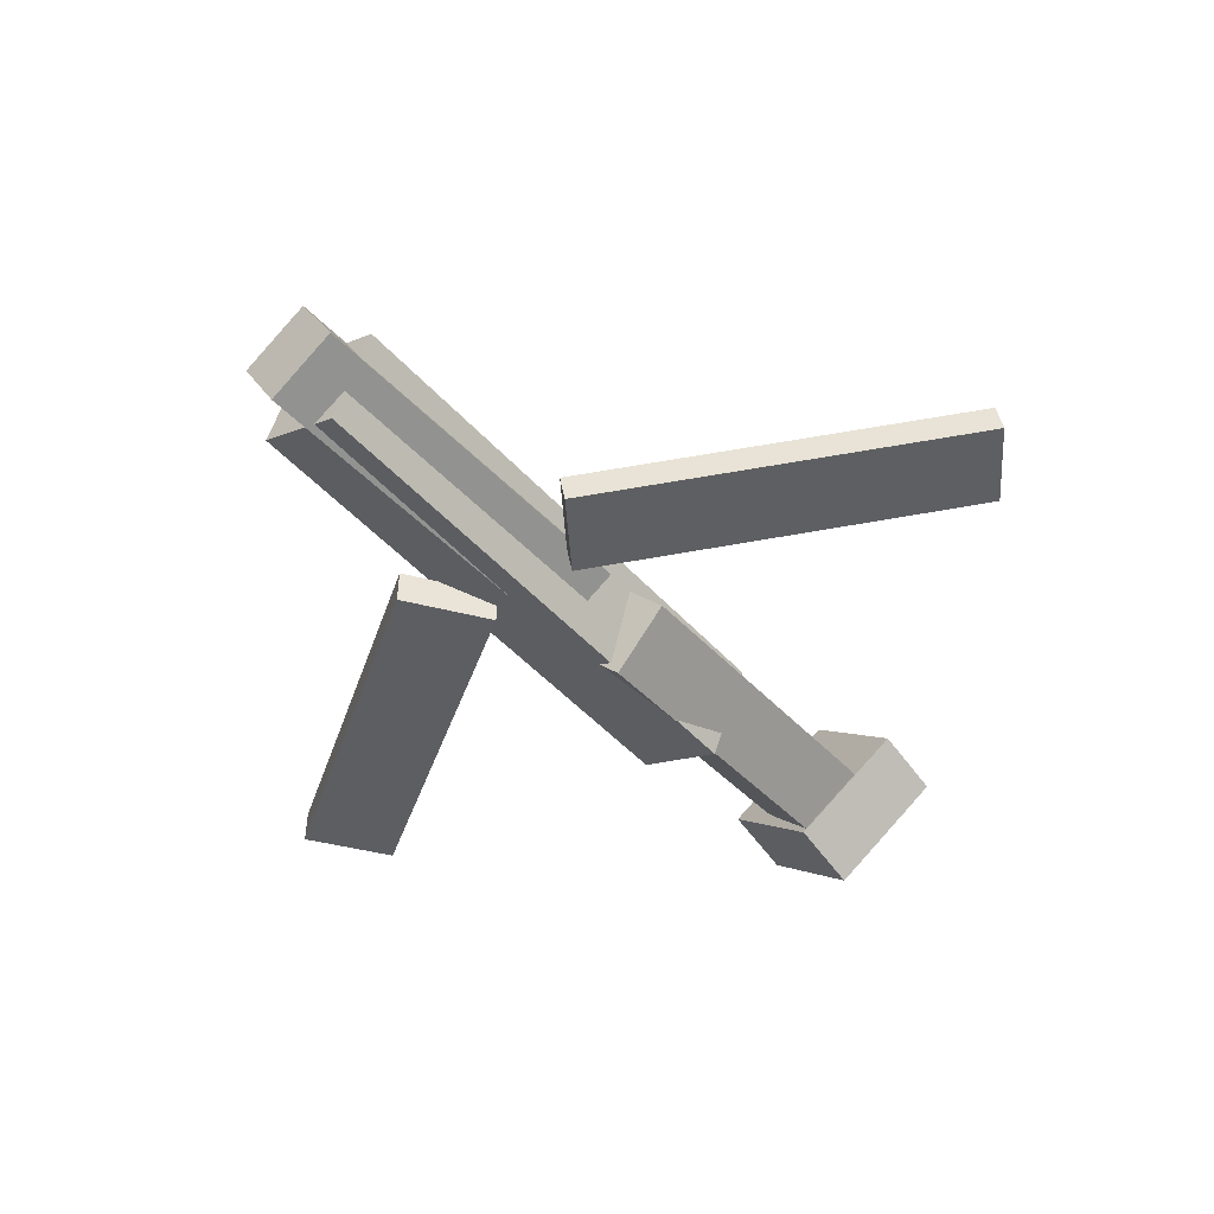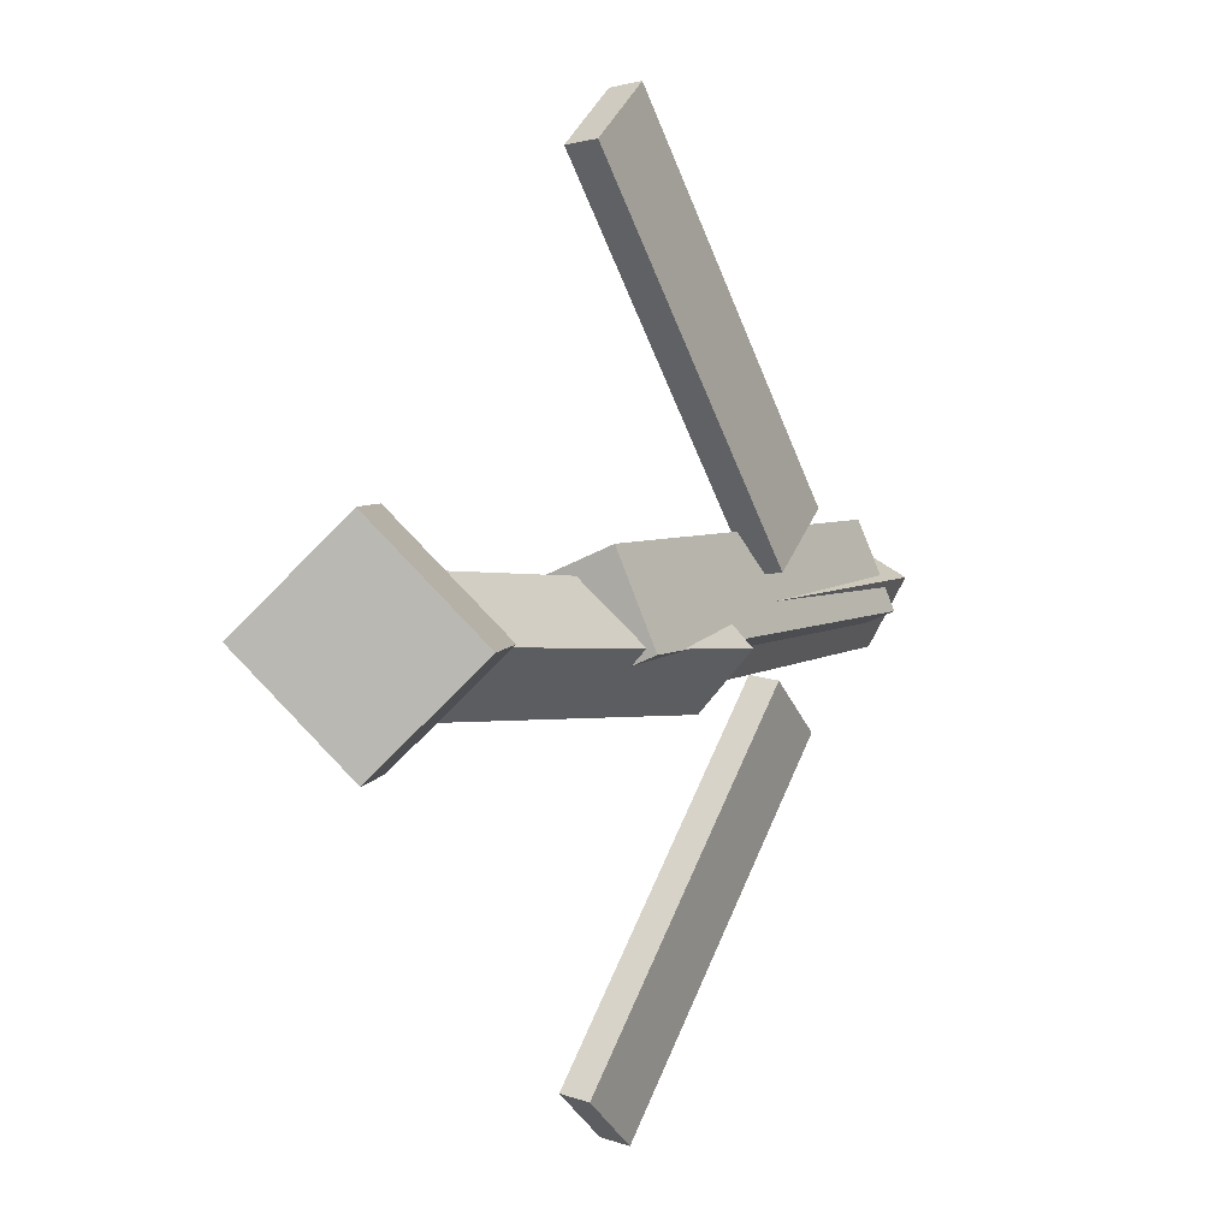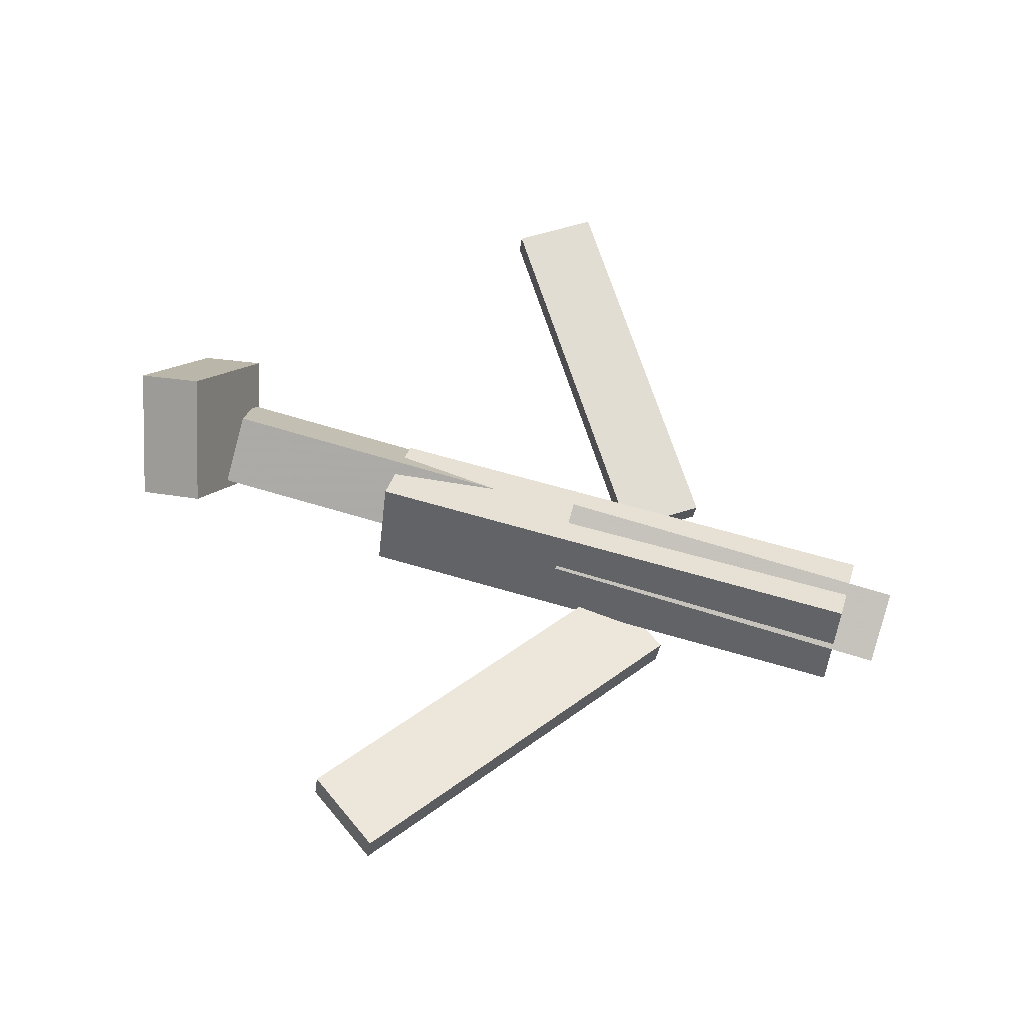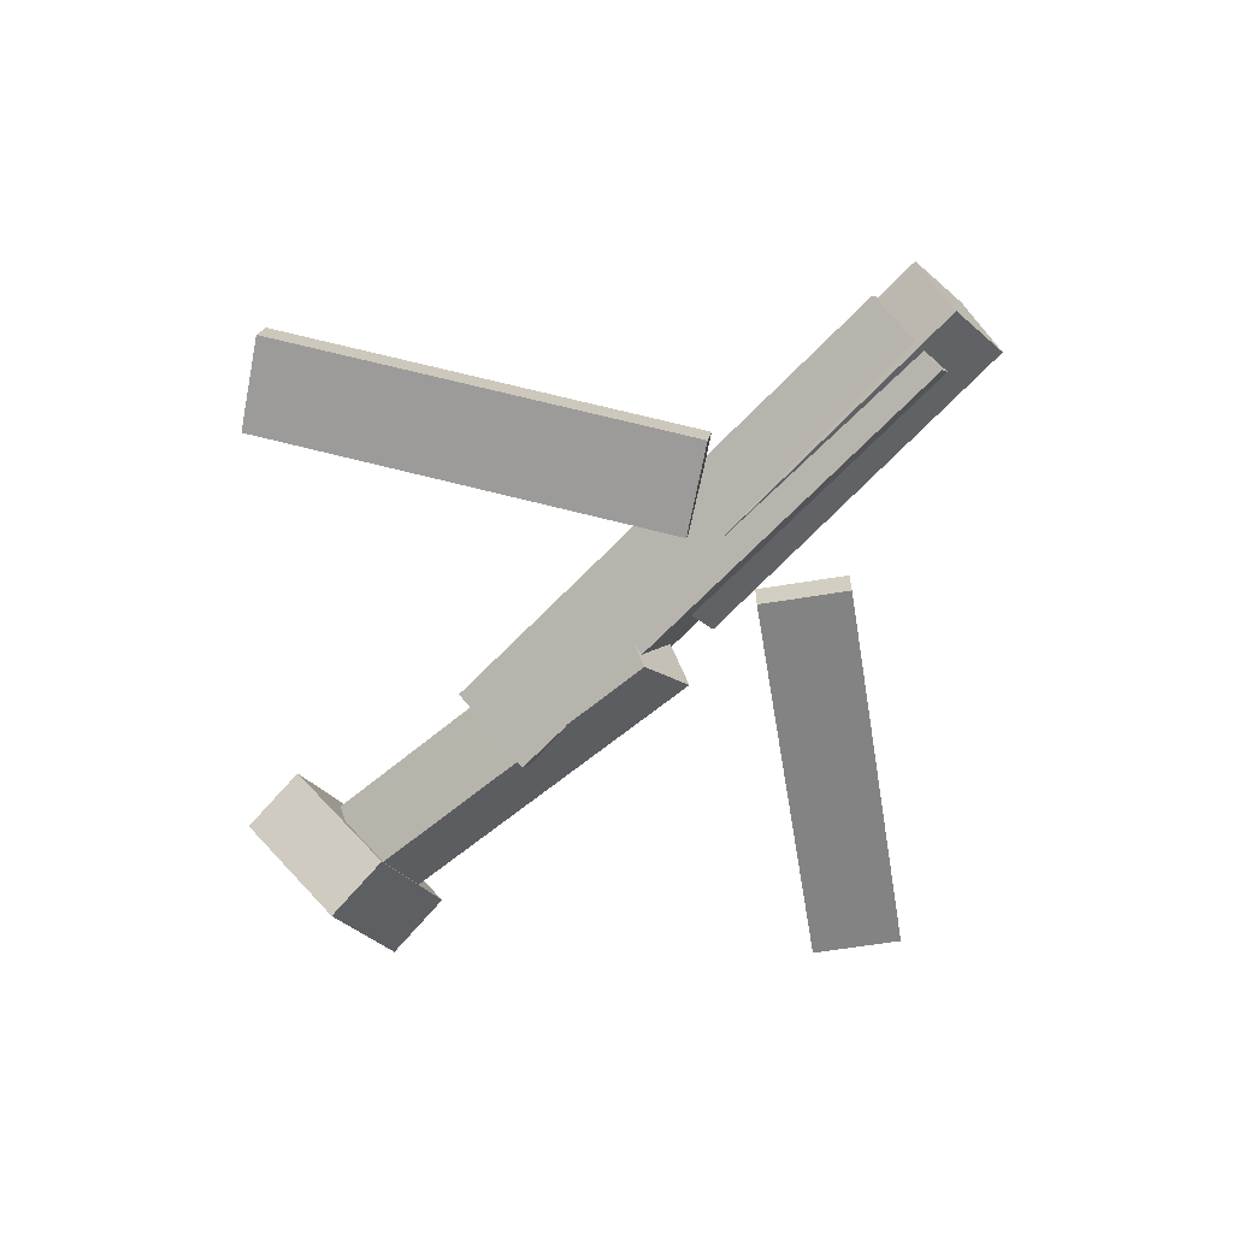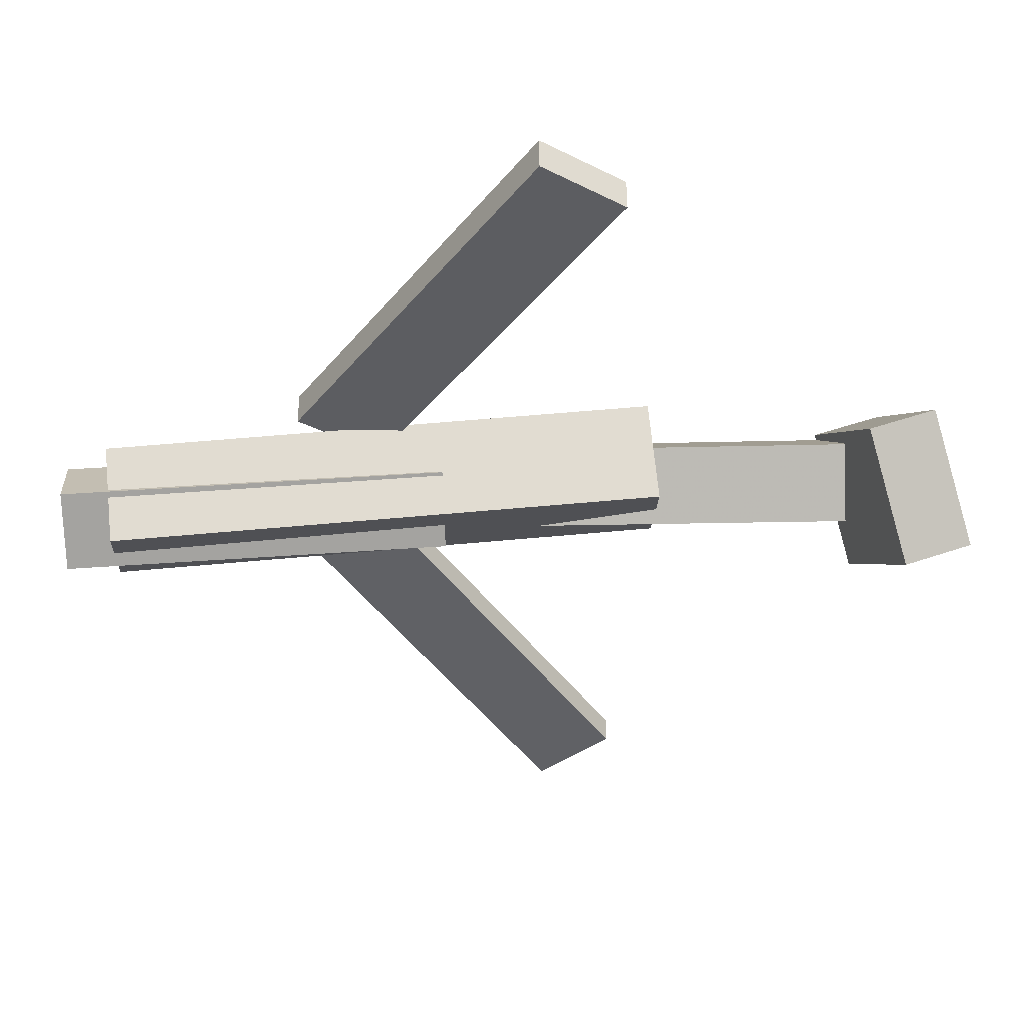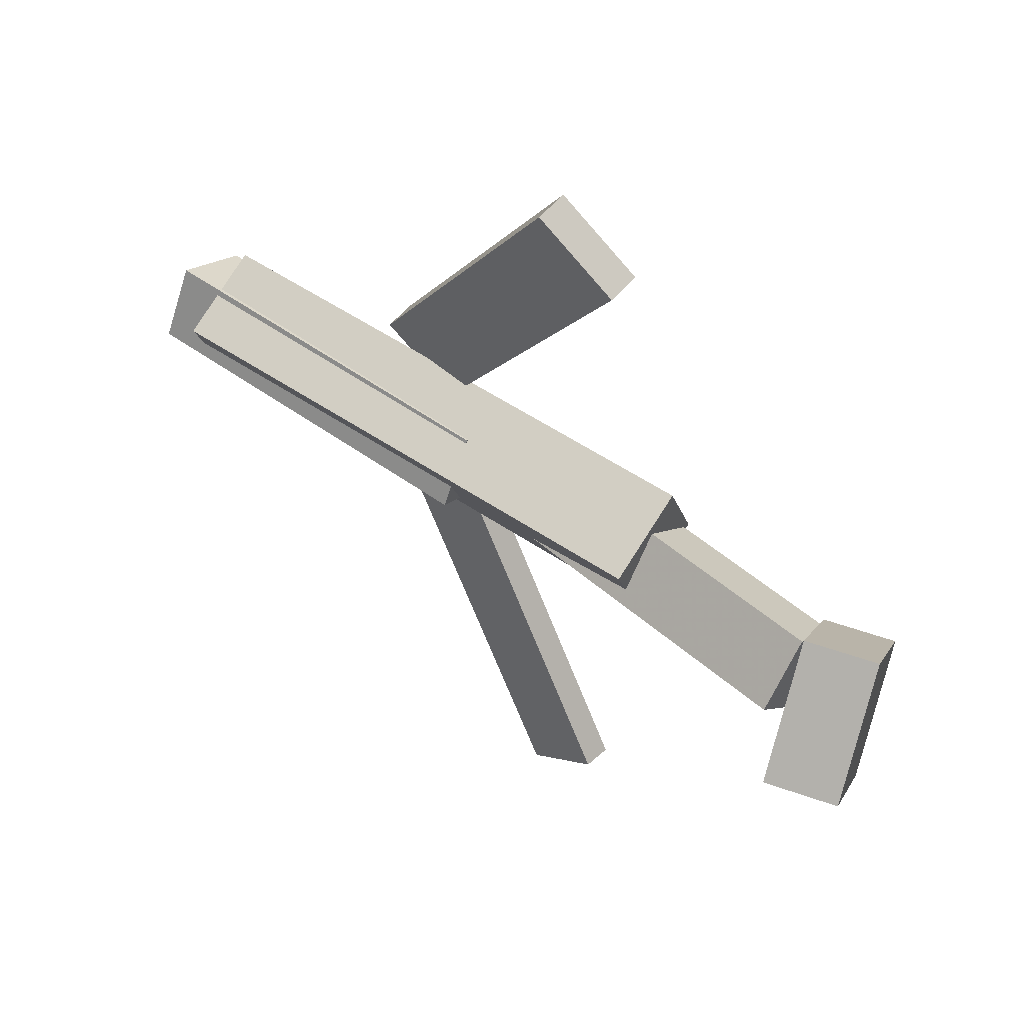
<metadata>
{"format":"obj","ext":"obj","renderer":"f3d","projection":"perspective","resolution":1024,"background":"white","views":[{"elev":-47.2,"azim":129.6,"up":"+Y"},{"elev":4.2,"azim":-64.7,"up":"+Z"},{"elev":60.4,"azim":17.3,"up":"+Y"},{"elev":-70.7,"azim":45.4,"up":"+Y"},{"elev":46.7,"azim":173.9,"up":"+Z"},{"elev":52.9,"azim":-143.6,"up":"+Z"}]}
</metadata>
<code>
v 0.1387 -0.06643 -0.08074
v 0.08454 -0.06476 -0.04142
v 0.136 -0.08852 -0.08345
v 0.08188 -0.08685 -0.04414
v -0.03708 -0.01525 -0.3249
v -0.09121 -0.01358 -0.2856
v -0.03973 -0.03735 -0.3276
v -0.09387 -0.03568 -0.2883
f 1.0 7.0 5.0
f 1.0 3.0 7.0
f 1.0 4.0 3.0
f 1.0 2.0 4.0
f 3.0 8.0 7.0
f 3.0 4.0 8.0
f 5.0 7.0 8.0
f 5.0 8.0 6.0
f 1.0 5.0 6.0
f 1.0 6.0 2.0
f 2.0 6.0 8.0
f 2.0 8.0 4.0
v -0.1203 -0.06494 0.053
v 0.2879 -0.06355 0.05224
v -0.1206 0.002568 0.02403
v 0.2876 0.003954 0.02327
v -0.1203 -0.09259 -0.01146
v 0.2878 -0.09121 -0.01222
v -0.1206 -0.02509 -0.04043
v 0.2876 -0.0237 -0.04119
f 9.0 15.0 13.0
f 9.0 11.0 15.0
f 9.0 12.0 11.0
f 9.0 10.0 12.0
f 11.0 16.0 15.0
f 11.0 12.0 16.0
f 13.0 15.0 16.0
f 13.0 16.0 14.0
f 9.0 13.0 14.0
f 9.0 14.0 10.0
f 10.0 14.0 16.0
f 10.0 16.0 12.0
v -0.2703 -0.02371 -0.03977
v -0.273 -0.06236 0.003386
v -0.2605 0.0208 0.0007292
v -0.2633 -0.01785 0.04388
v 0.0008498 -0.06522 -0.05951
v -0.001925 -0.1039 -0.01636
v 0.01061 -0.02071 -0.01901
v 0.007839 -0.05936 0.02414
f 17.0 23.0 21.0
f 17.0 19.0 23.0
f 17.0 20.0 19.0
f 17.0 18.0 20.0
f 19.0 24.0 23.0
f 19.0 20.0 24.0
f 21.0 23.0 24.0
f 21.0 24.0 22.0
f 17.0 21.0 22.0
f 17.0 22.0 18.0
f 18.0 22.0 24.0
f 18.0 24.0 20.0
v 0.3223 -0.03044 0.04127
v 0.3233 -0.002159 -0.009711
v 0.03951 -0.02634 0.03808
v 0.0405 0.001939 -0.0129
v 0.3218 -0.0872 0.009773
v 0.3228 -0.05893 -0.04121
v 0.03905 -0.0831 0.006581
v 0.04003 -0.05483 -0.0444
f 25.0 31.0 29.0
f 25.0 27.0 31.0
f 25.0 28.0 27.0
f 25.0 26.0 28.0
f 27.0 32.0 31.0
f 27.0 28.0 32.0
f 29.0 31.0 32.0
f 29.0 32.0 30.0
f 25.0 29.0 30.0
f 25.0 30.0 26.0
f 26.0 30.0 32.0
f 26.0 32.0 28.0
v -0.2738 0.002564 -0.06904
v -0.3259 -0.01191 -0.06908
v -0.2941 0.07525 0.007488
v -0.3462 0.06077 0.007456
v -0.254 -0.06884 0.004008
v -0.3061 -0.08331 0.003976
v -0.2743 0.003846 0.08054
v -0.3264 -0.01063 0.08051
f 33.0 39.0 37.0
f 33.0 35.0 39.0
f 33.0 36.0 35.0
f 33.0 34.0 36.0
f 35.0 40.0 39.0
f 35.0 36.0 40.0
f 37.0 39.0 40.0
f 37.0 40.0 38.0
f 33.0 37.0 38.0
f 33.0 38.0 34.0
f 34.0 38.0 40.0
f 34.0 40.0 36.0
v 0.1417 -0.09033 0.06542
v 0.08192 -0.08908 0.02595
v 0.1441 -0.06673 0.06265
v 0.08424 -0.06549 0.02318
v -0.03247 -0.04205 0.331
v -0.0923 -0.0408 0.2916
v -0.03016 -0.01845 0.3283
v -0.08999 -0.0172 0.2888
f 41.0 47.0 45.0
f 41.0 43.0 47.0
f 41.0 44.0 43.0
f 41.0 42.0 44.0
f 43.0 48.0 47.0
f 43.0 44.0 48.0
f 45.0 47.0 48.0
f 45.0 48.0 46.0
f 41.0 45.0 46.0
f 41.0 46.0 42.0
f 42.0 46.0 48.0
f 42.0 48.0 44.0

</code>
